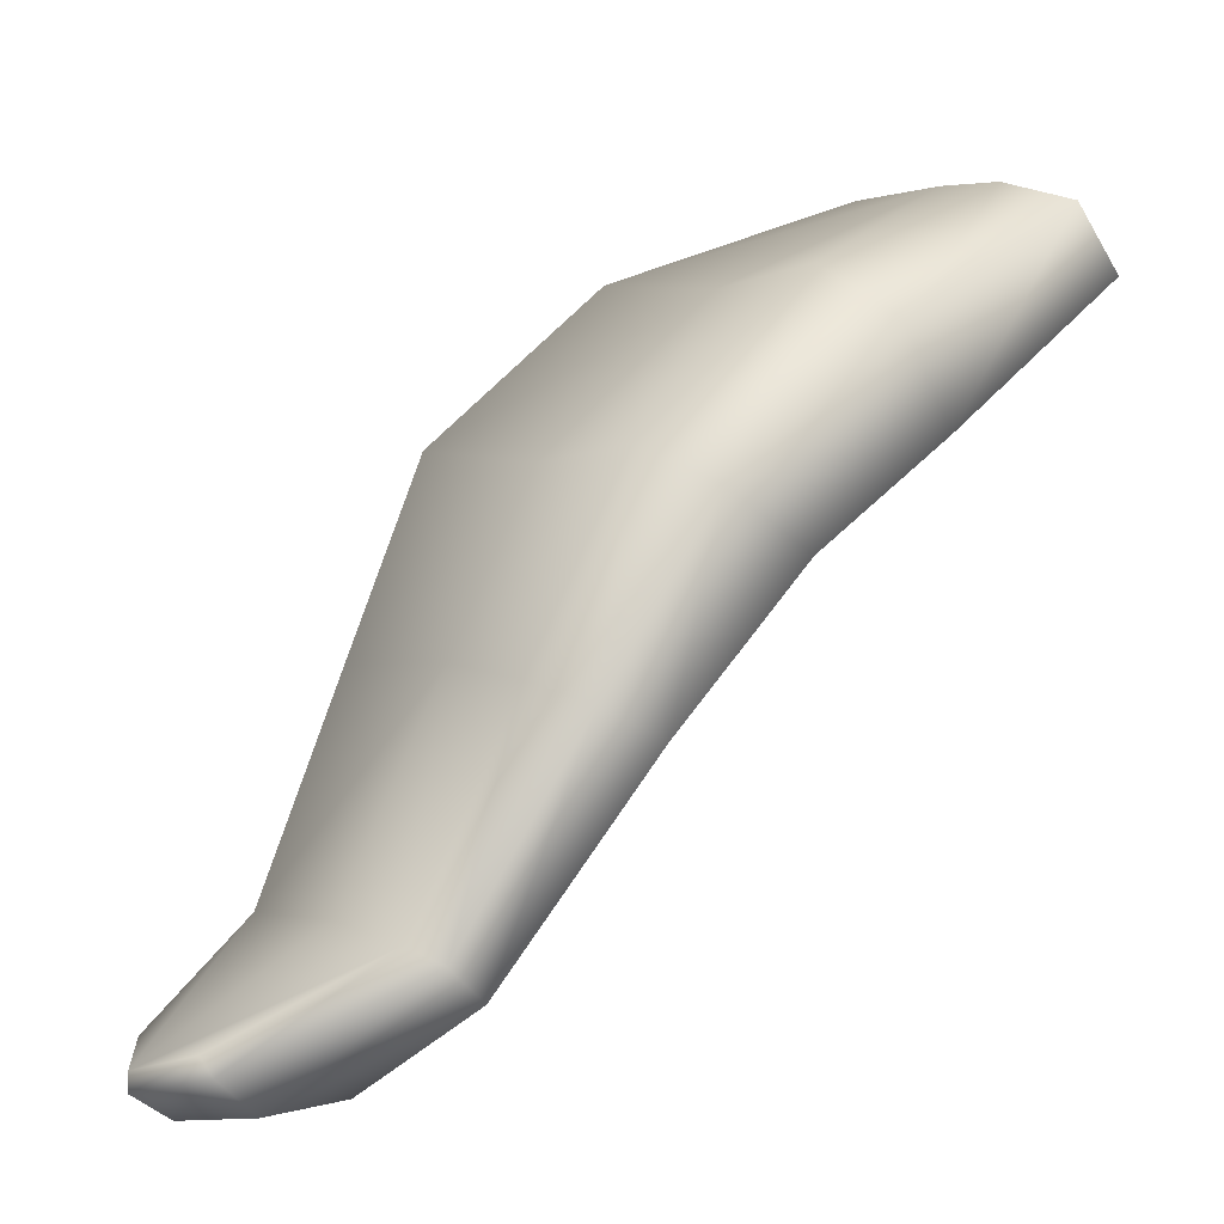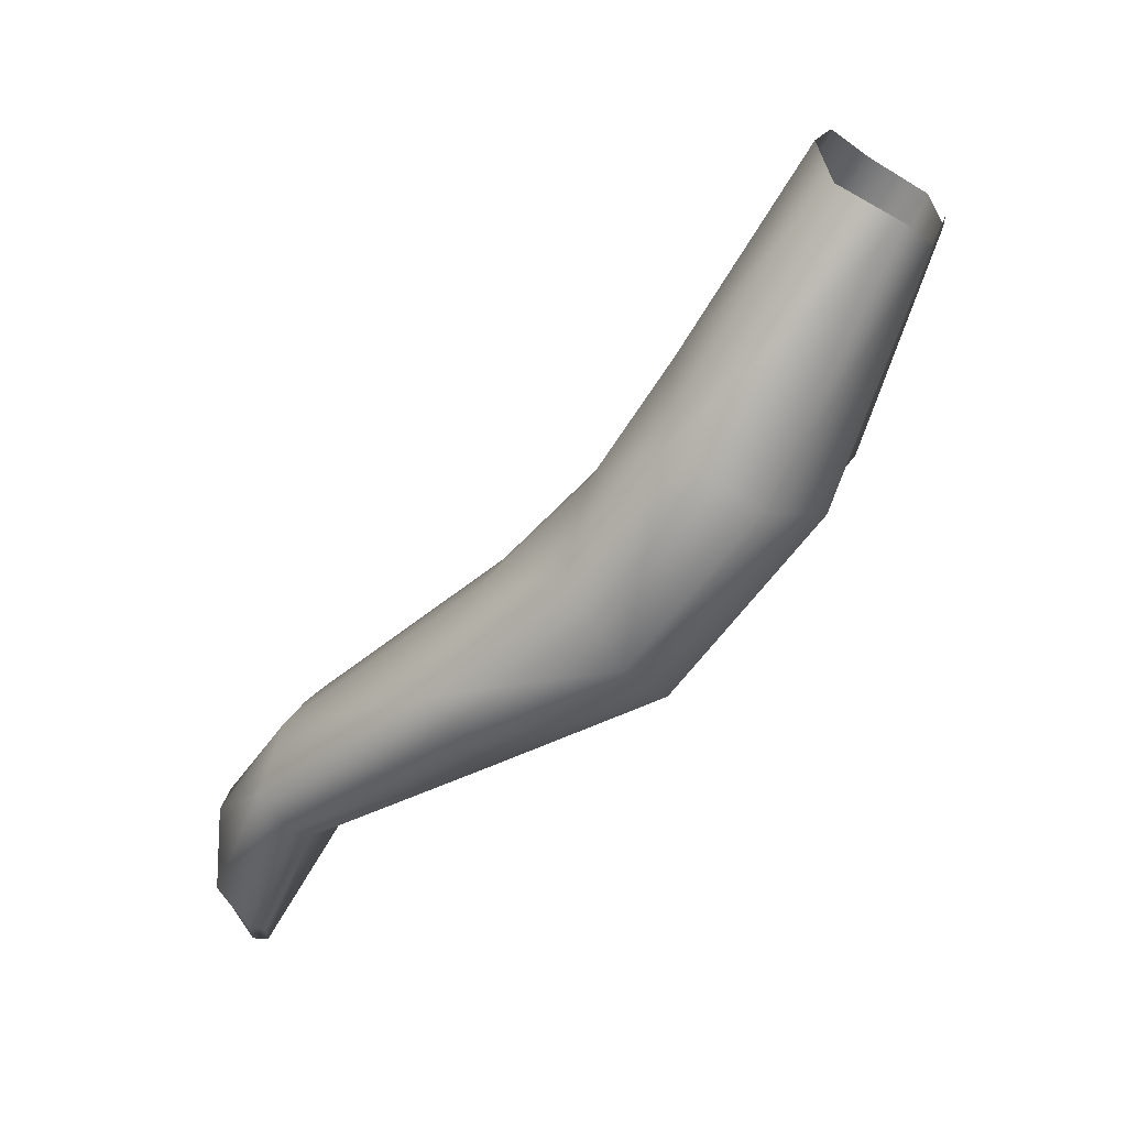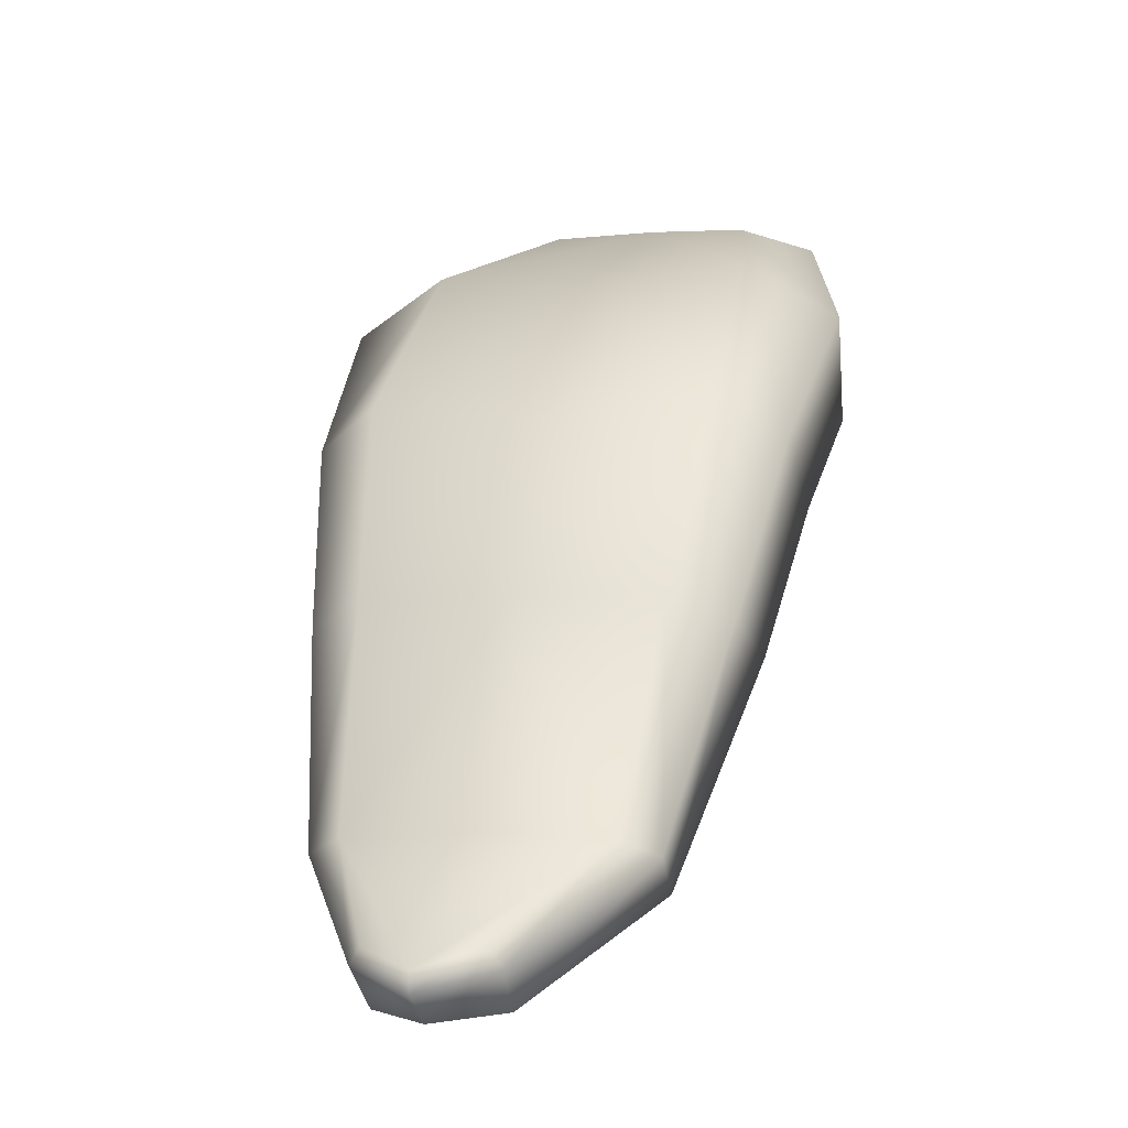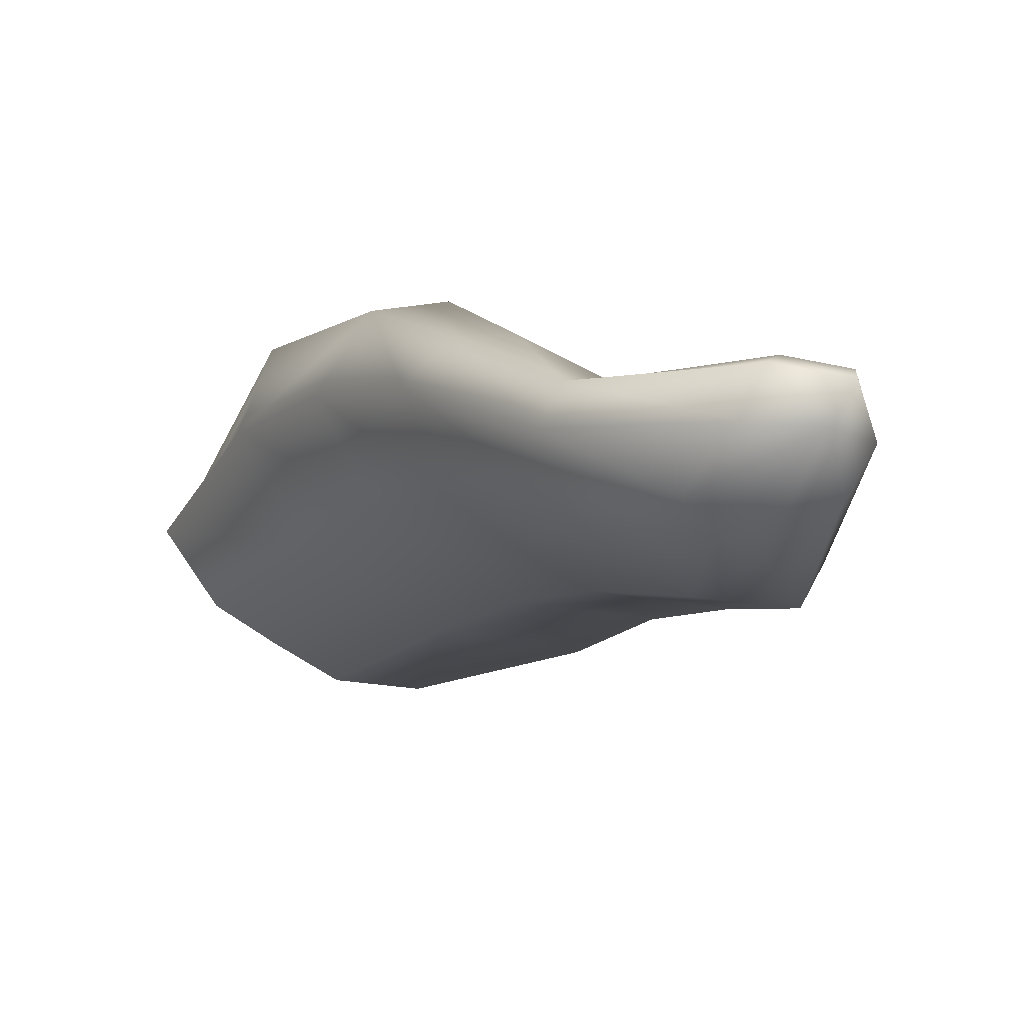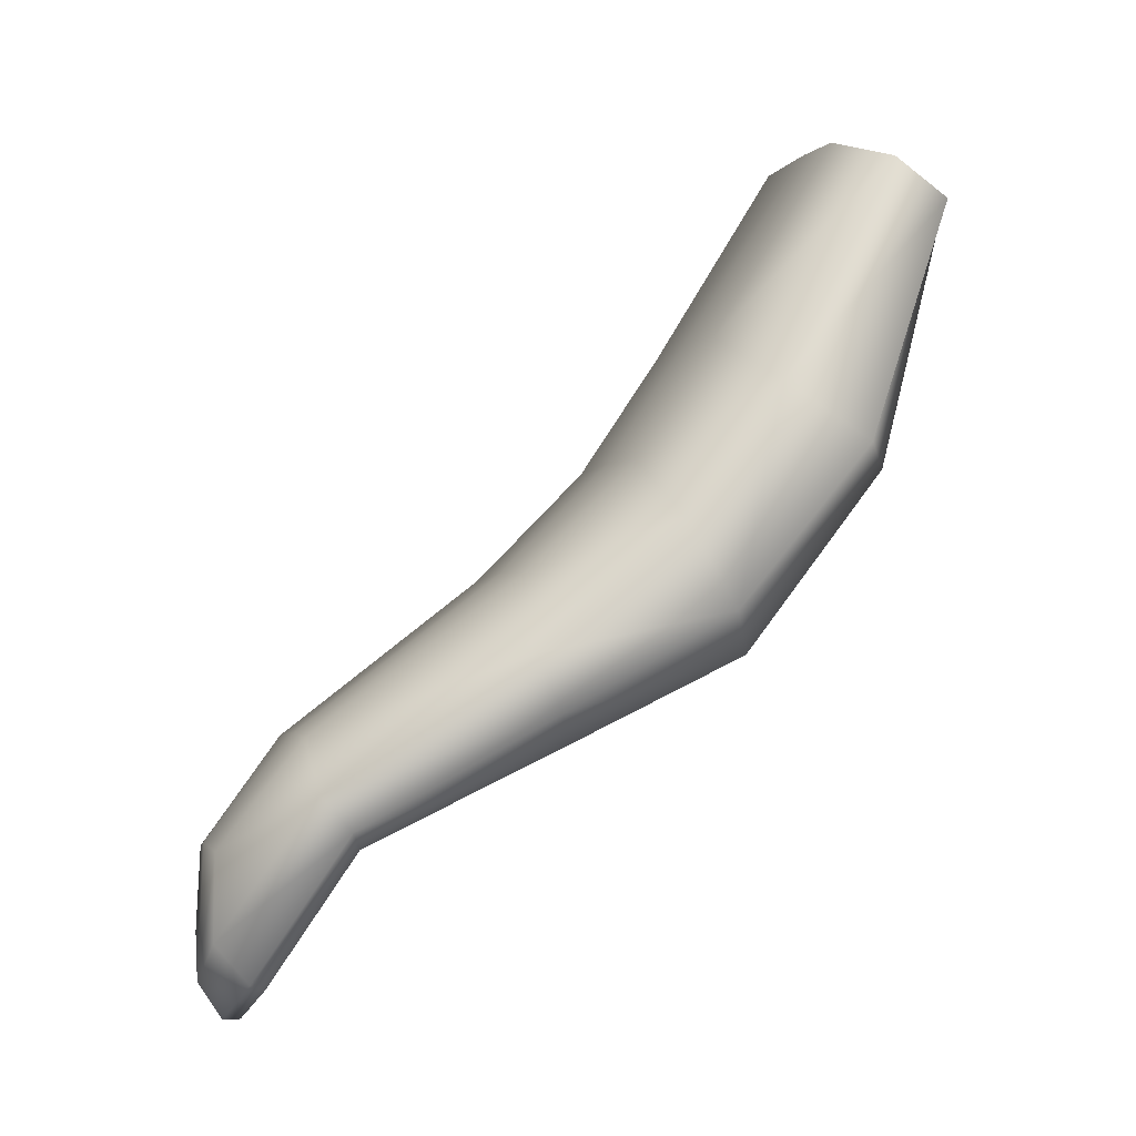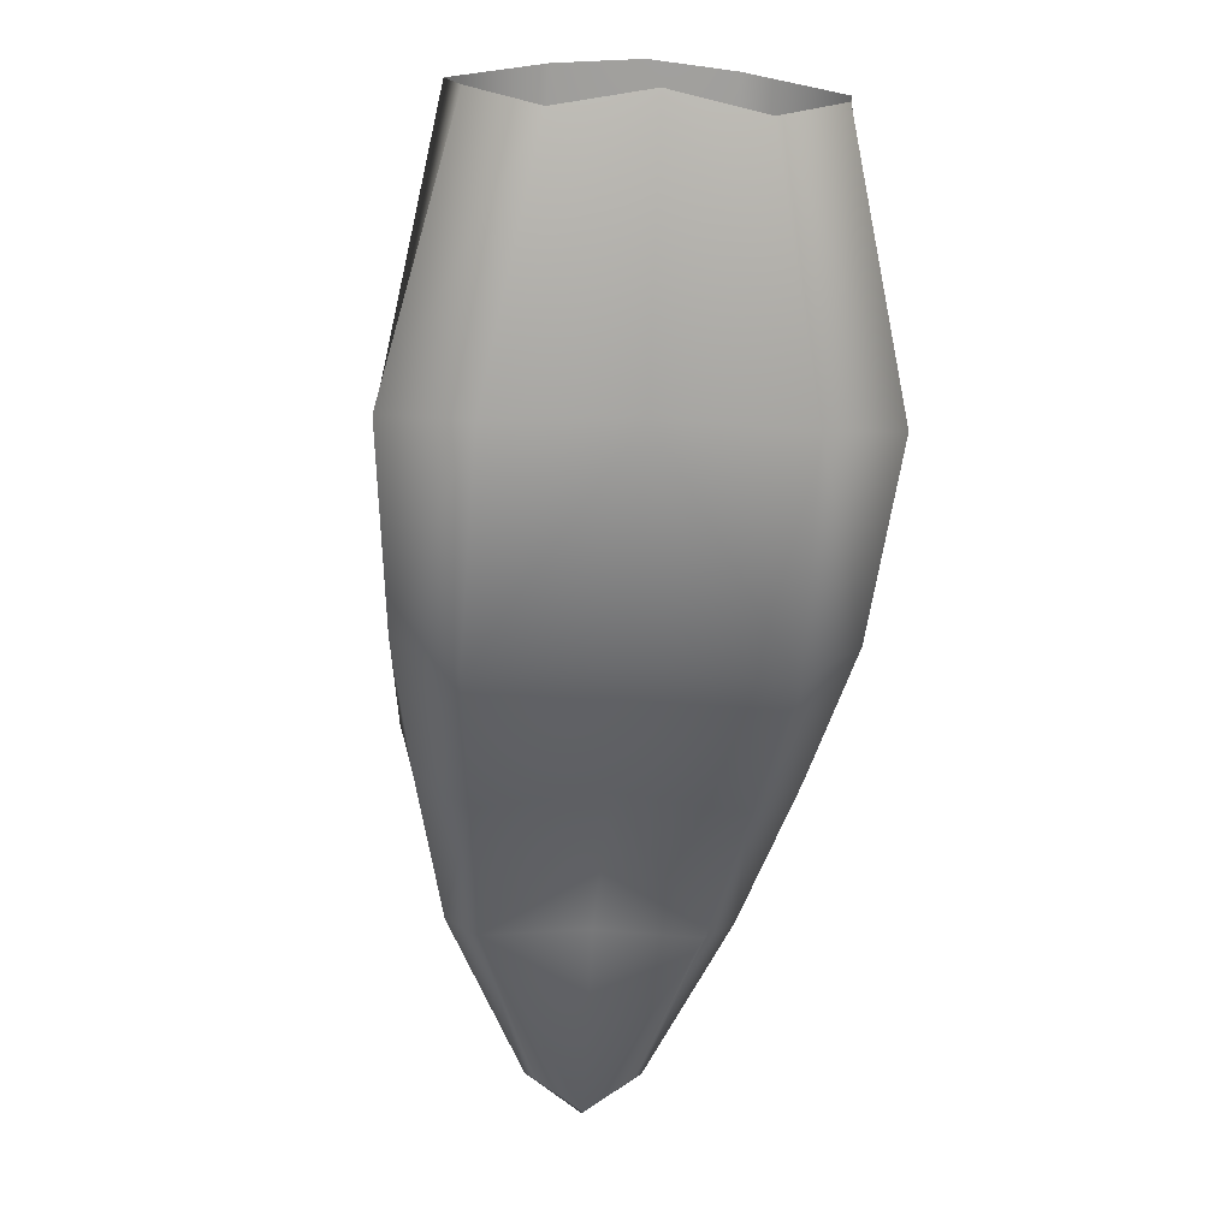
<metadata>
{"format":"obj","ext":"obj","renderer":"f3d","projection":"perspective","resolution":1024,"background":"white","views":[{"elev":1.9,"azim":54.4,"up":"+Z"},{"elev":13.6,"azim":-78.0,"up":"+Y"},{"elev":-4.7,"azim":14.8,"up":"+Z"},{"elev":-57.5,"azim":-38.3,"up":"+Z"},{"elev":-2.7,"azim":-107.3,"up":"+Y"},{"elev":-13.8,"azim":-5.8,"up":"+Y"}]}
</metadata>
<code>
g Tongue
v 0.0009651 -0.02926 0.0141
v 0.0003994 -0.02831 0.01466
v 0.0006855 -0.0282 0.01457
v 0.0006065 -0.02934 0.0143
v 0.0008858 -0.02993 0.01356
v -0 -0.02823 0.01468
v 0.0006255 -0.0301 0.01369
v 0.0007689 -0.03034 0.01287
v -0 -0.02929 0.01425
v 0.0005502 -0.03047 0.01295
v -0 -0.0304 0.01298
v 0.000611 -0.03079 0.01208
v 0.000475 -0.03087 0.01214
v 0.00025 -0.0314 0.01175
v -0.0006065 -0.02934 0.0143
v -0.0003994 -0.02831 0.01466
v -0 -0.03005 0.01364
v -0.0006255 -0.0301 0.01369
v -0.0009651 -0.02926 0.0141
v -0.0006855 -0.0282 0.01457
v -0.0008858 -0.02993 0.01356
v -0.0009377 -0.02902 0.01373
v -0.0007405 -0.02805 0.01431
v 0.0002048 -0.03143 0.01182
v -0 -0.03157 0.01168
v -0 -0.03157 0.01175
v -0 -0.03084 0.01216
v -0.0002048 -0.03143 0.01182
v -0.00025 -0.0314 0.01175
v -0.000475 -0.03087 0.01214
v -0.000611 -0.03079 0.01208
v -0.0005502 -0.03047 0.01295
v -0.0007689 -0.03034 0.01287
v -0.0006081 -0.03065 0.01195
v -0.0008241 -0.0301 0.01275
v -0.0002343 -0.03124 0.01161
v -0.00025 -0.0314 0.01175
v -0 -0.03141 0.01158
v -0 -0.03157 0.01168
v 0.00025 -0.0314 0.01175
v -0.0001899 -0.03088 0.01162
v -0.0002678 -0.03044 0.01196
v -0.0008941 -0.02958 0.01333
v -0.0003598 -0.02978 0.01283
v -0 -0.02976 0.01284
v -0.0003731 -0.0293 0.01331
v -0 -0.03085 0.0116
v 0.0002343 -0.03124 0.01161
v 0.000611 -0.03079 0.01208
v -0.000353 -0.02878 0.01366
v -0.000352 -0.02792 0.01419
v -0 -0.0279 0.01422
v 0.0001899 -0.03088 0.01162
v 0.0006081 -0.03065 0.01195
v 0.0007689 -0.03034 0.01287
v -0 -0.03042 0.01197
v 0.0002678 -0.03044 0.01196
v 0.0008241 -0.0301 0.01275
v 0.0008858 -0.02993 0.01356
v 0.0003598 -0.02978 0.01283
v 0.0008941 -0.02958 0.01333
v 0.0003731 -0.0293 0.01331
v 0.0009377 -0.02902 0.01373
v 0.0009651 -0.02926 0.0141
v 0.0006855 -0.0282 0.01457
v 0.0007405 -0.02805 0.01431
v 0.000353 -0.02878 0.01366
v 0.000352 -0.02792 0.01419
v -0 -0.02928 0.01331
v -0 -0.02876 0.01366
g Tongue_0
f 3 2 1
f 4 1 2
f 1 4 5
f 2 6 4
f 7 5 4
f 5 7 8
f 9 4 6
f 4 9 7
f 10 8 7
f 10 7 11
f 8 10 12
f 13 12 10
f 10 11 13
f 12 13 14
f 9 6 15
f 16 15 6
f 17 7 9
f 17 11 7
f 17 9 18
f 15 18 9
f 17 18 11
f 15 16 19
f 20 19 16
f 19 21 15
f 18 15 21
f 19 20 22
f 19 22 21
f 23 22 20
f 24 14 13
f 14 24 25
f 24 13 26
f 26 25 24
f 27 13 11
f 27 26 13
f 26 28 25
f 29 25 28
f 27 30 26
f 28 26 30
f 28 30 29
f 27 11 30
f 31 29 30
f 32 30 11
f 30 32 31
f 32 11 18
f 32 18 33
f 33 31 32
f 21 33 18
f 31 33 34
f 33 21 35
f 35 34 33
f 34 36 31
f 37 31 36
f 36 38 37
f 39 37 38
f 39 38 40
f 36 34 41
f 36 41 38
f 42 41 34
f 34 35 42
f 43 35 21
f 43 21 22
f 35 43 44
f 44 42 35
f 44 45 42
f 46 44 43
f 43 22 46
f 44 46 45
f 41 42 47
f 47 38 41
f 48 40 38
f 40 48 49
f 50 46 22
f 22 23 50
f 51 50 23
f 51 52 50
f 48 38 53
f 47 53 38
f 54 49 48
f 48 53 54
f 49 54 55
f 56 47 42
f 56 42 45
f 53 47 57
f 56 57 47
f 57 54 53
f 56 45 57
f 58 55 54
f 54 57 58
f 55 58 59
f 60 58 57
f 60 57 45
f 61 59 58
f 58 60 61
f 60 45 62
f 62 61 60
f 61 63 59
f 61 62 63
f 64 59 63
f 64 63 65
f 66 65 63
f 63 67 66
f 67 63 62
f 68 66 67
f 68 67 52
f 69 62 45
f 62 69 67
f 69 45 46
f 46 50 69
f 70 52 67
f 70 67 69
f 70 69 50
f 70 50 52

</code>
